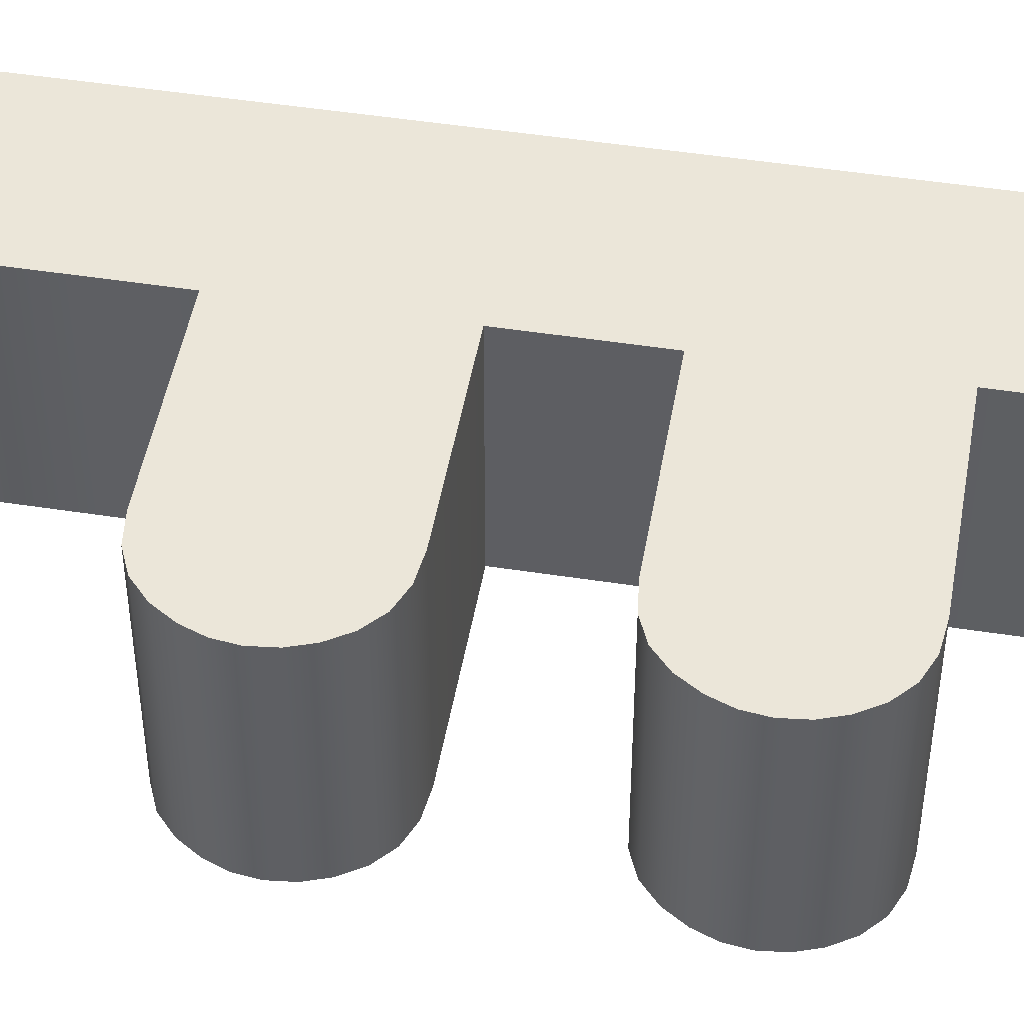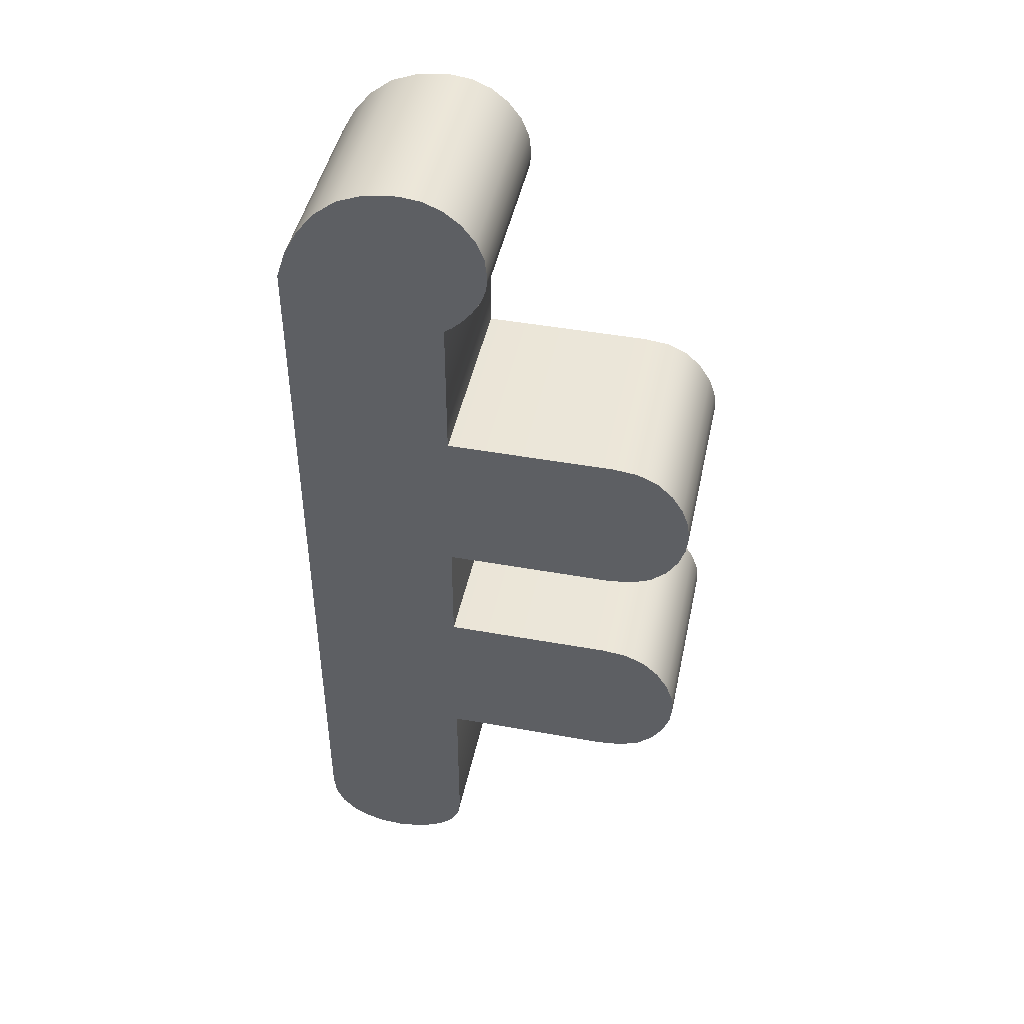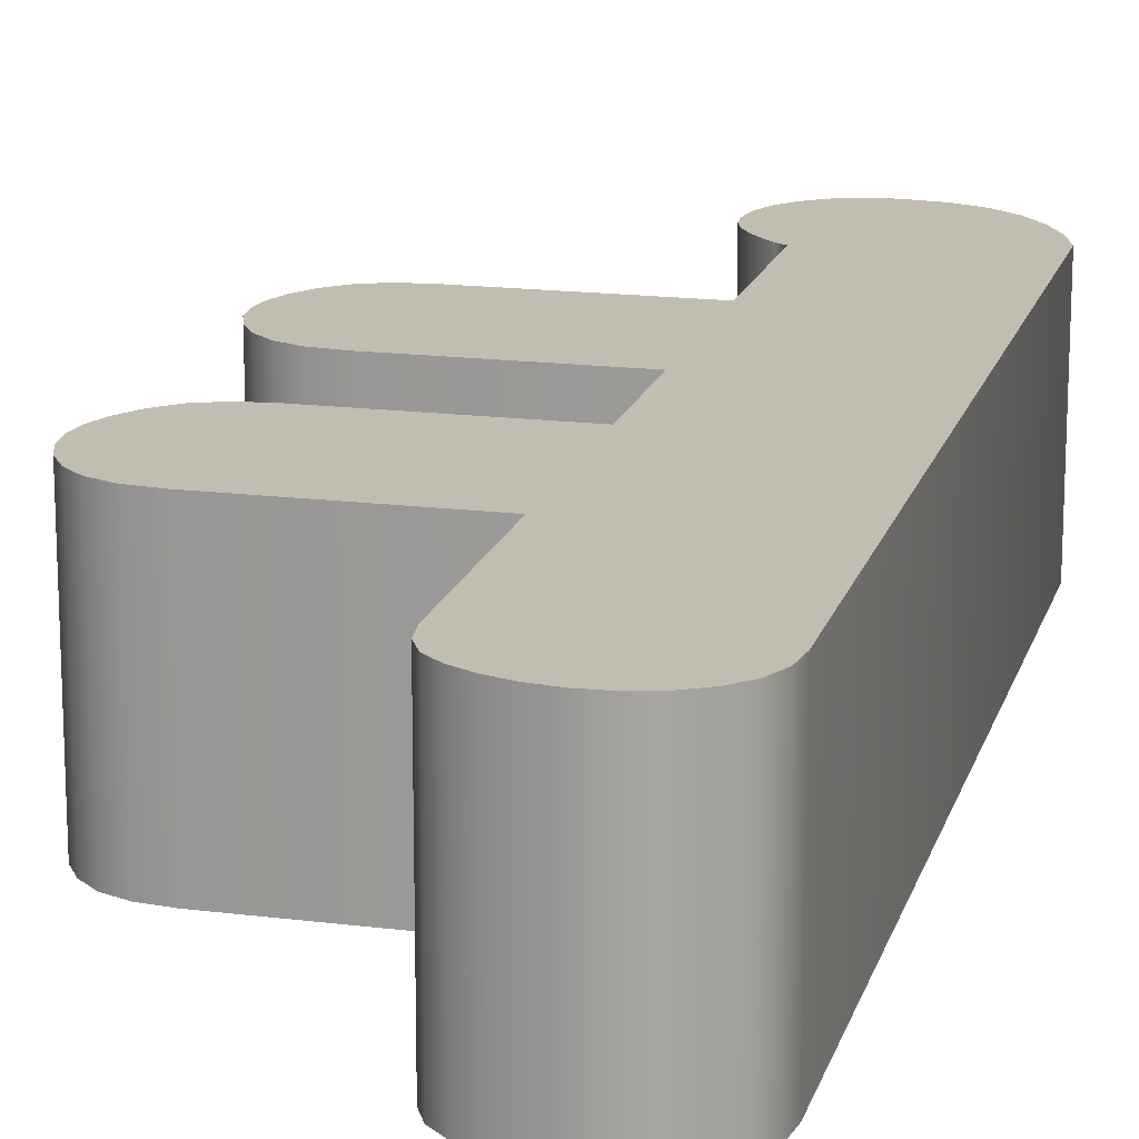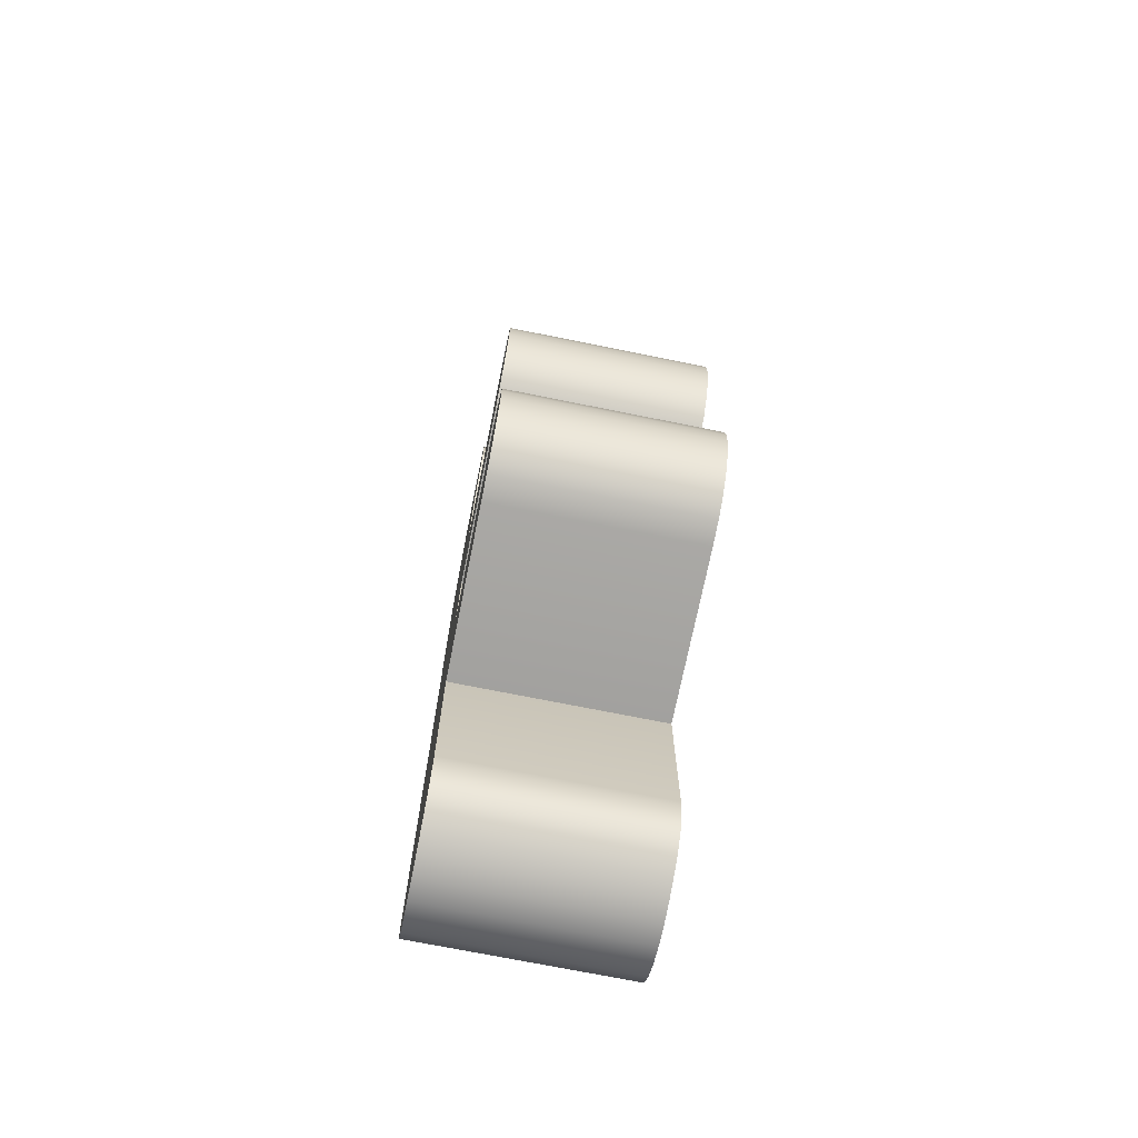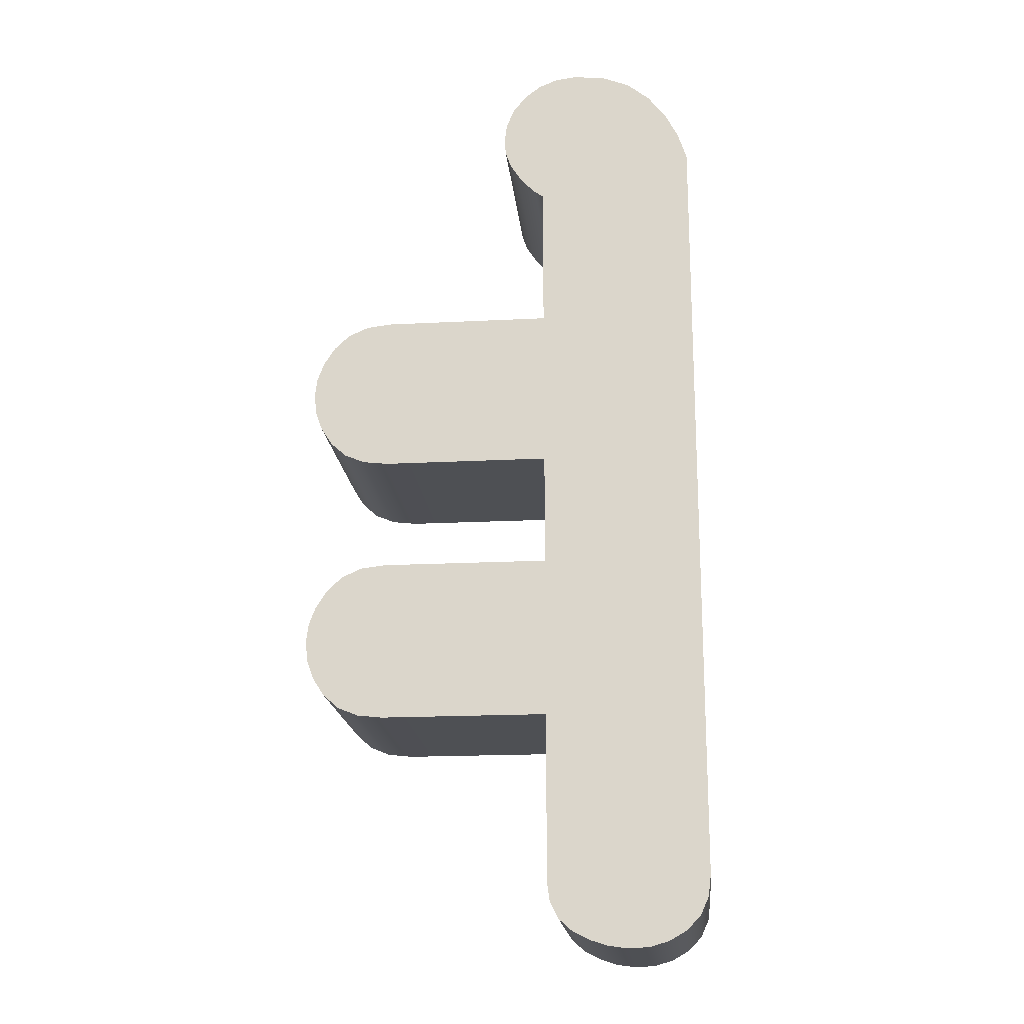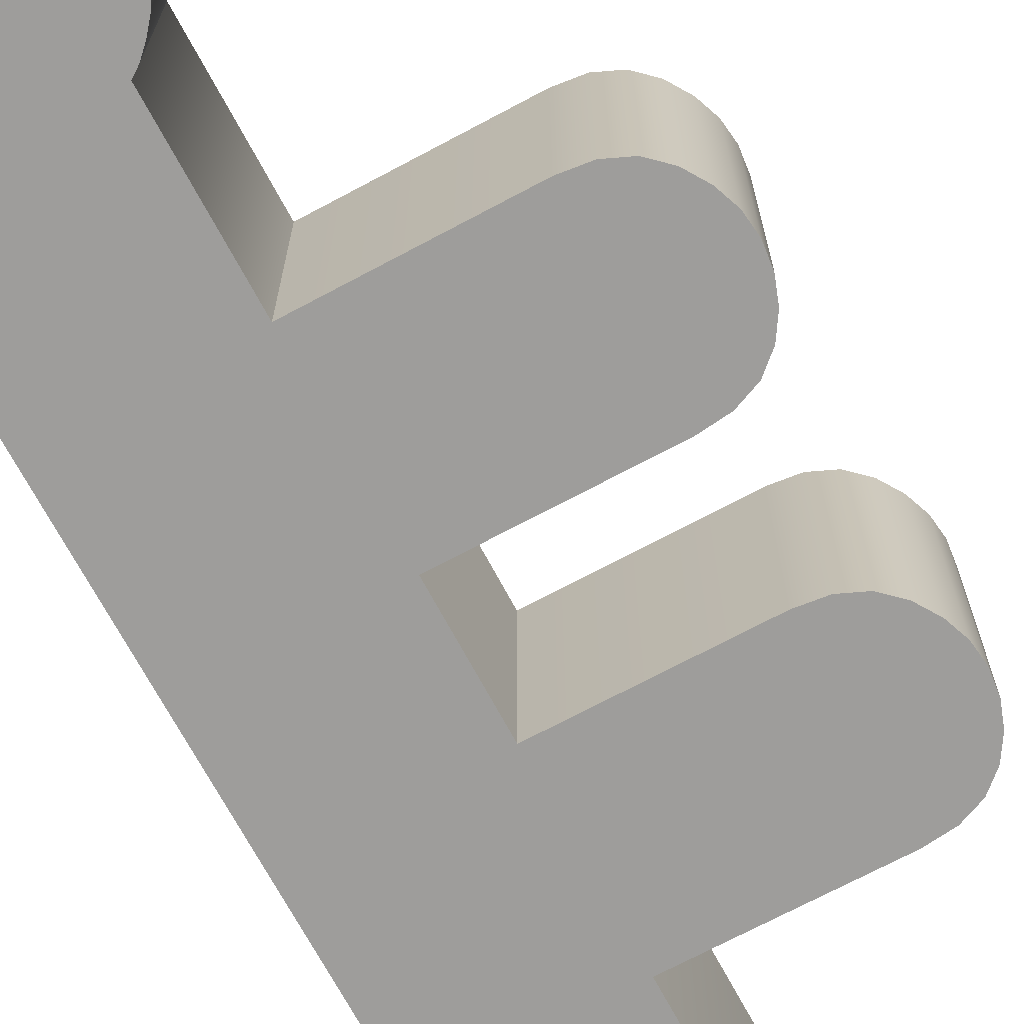
<metadata>
{"format":"obj","ext":"obj","renderer":"f3d","projection":"perspective","resolution":1024,"background":"white","views":[{"elev":48.2,"azim":-80.1,"up":"+Z"},{"elev":45.3,"azim":-168.2,"up":"+Y"},{"elev":16.7,"azim":14.4,"up":"+Z"},{"elev":-72.1,"azim":-101.4,"up":"+Y"},{"elev":-18.7,"azim":5.6,"up":"+Y"},{"elev":-70.4,"azim":-151.8,"up":"+Z"}]}
</metadata>
<code>
v  0.0079 0.01598 0.2541
v  0.00779 -0.01662 0.2541
v  0.0079 -0.01575 0.2541
v  0.006915 -0.0179 0.2541
v  0.007462 -0.01734 0.2541
v  0.00545 -0.01852 0.2541
v  0.00622 -0.0183 0.2541
v  0.003831 -0.01846 0.2541
v  0.004604 -0.01857 0.2541
v  0.00243 -0.01788 0.2541
v  0.003107 -0.01823 0.2541
v  0.001561 -0.01675 0.2541
v  0.001887 -0.01739 0.2541
v  0.001452 -0.009223 0.2541
v  0.001452 -0.01595 0.2541
v  -0.00632 -0.009111 0.2541
v  -0.005315 -0.009223 0.2541
v  -0.007767 -0.008215 0.2541
v  -0.007137 -0.008775 0.2541
v  -0.008482 -0.006764 0.2541
v  -0.008214 -0.007517 0.2541
v  -0.00848 -0.005205 0.2541
v  -0.008571 -0.005958 0.2541
v  -0.007749 -0.003754 0.2541
v  -0.008205 -0.00447 0.2541
v  -0.006302 -0.002811 0.2541
v  -0.007113 -0.003164 0.2541
v  0.001452 -0.002693 0.2541
v  -0.005315 -0.002693 0.2541
v  0.001452 0.001852 0.2541
v  -0.00632 0.001964 0.2541
v  -0.005315 0.001852 0.2541
v  -0.007137 0.0023 0.2541
v  -0.008214 0.003559 0.2541
v  -0.007767 0.00286 0.2541
v  -0.008571 0.005117 0.2541
v  -0.008482 0.004311 0.2541
v  -0.008205 0.006605 0.2541
v  -0.00848 0.005871 0.2541
v  -0.007113 0.007911 0.2541
v  -0.007749 0.007322 0.2541
v  -0.005315 0.008382 0.2541
v  -0.006302 0.008264 0.2541
v  0.001452 0.01433 0.2541
v  0.000749 0.01493 0.2541
v  0.001116 0.01457 0.2541
v  0.0003501 0.01541 0.2541
v  4.604e-06 0.01597 0.2541
v  -0.0002718 0.01715 0.2541
v  -0.0002027 0.01655 0.2541
v  0.0001465 0.01874 0.2541
v  -0.0001672 0.01799 0.2541
v  0.001345 0.01993 0.2541
v  0.0006693 0.01941 0.2541
v  0.002984 0.02035 0.2541
v  0.002116 0.02025 0.2541
v  0.00536 0.01978 0.2541
v  0.004268 0.02021 0.2541
v  0.006979 0.01815 0.2541
v  0.00626 0.01907 0.2541
v  0.007526 0.01712 0.2541
v  0.001452 0.008382 0.2541
v  0.0079 -0.01575 0.2459
v  0.00779 -0.01662 0.2459
v  0.0079 0.01598 0.2459
v  0.007462 -0.01734 0.2459
v  0.006915 -0.0179 0.2459
v  0.00622 -0.0183 0.2459
v  0.00545 -0.01852 0.2459
v  0.004604 -0.01857 0.2459
v  0.003831 -0.01846 0.2459
v  0.003107 -0.01823 0.2459
v  0.00243 -0.01788 0.2459
v  0.001887 -0.01739 0.2459
v  0.001561 -0.01675 0.2459
v  0.001452 -0.01595 0.2459
v  0.001452 -0.009223 0.2459
v  -0.005315 -0.009223 0.2459
v  -0.00632 -0.009111 0.2459
v  -0.007137 -0.008775 0.2459
v  -0.007767 -0.008215 0.2459
v  -0.008214 -0.007517 0.2459
v  -0.008482 -0.006764 0.2459
v  -0.008571 -0.005958 0.2459
v  -0.00848 -0.005205 0.2459
v  -0.008205 -0.00447 0.2459
v  -0.007749 -0.003754 0.2459
v  -0.007113 -0.003164 0.2459
v  -0.006302 -0.002811 0.2459
v  -0.005315 -0.002693 0.2459
v  0.001452 -0.002693 0.2459
v  -0.005315 0.001852 0.2459
v  -0.00632 0.001964 0.2459
v  0.001452 0.001852 0.2459
v  -0.007137 0.0023 0.2459
v  -0.007767 0.00286 0.2459
v  -0.008214 0.003559 0.2459
v  -0.008482 0.004311 0.2459
v  -0.008571 0.005117 0.2459
v  -0.00848 0.005871 0.2459
v  -0.008205 0.006605 0.2459
v  -0.007749 0.007322 0.2459
v  -0.007113 0.007911 0.2459
v  -0.006302 0.008264 0.2459
v  -0.005315 0.008382 0.2459
v  0.001116 0.01457 0.2459
v  0.000749 0.01493 0.2459
v  0.001452 0.01433 0.2459
v  0.0003501 0.01541 0.2459
v  4.604e-06 0.01597 0.2459
v  -0.0002027 0.01655 0.2459
v  -0.0002718 0.01715 0.2459
v  -0.0001672 0.01799 0.2459
v  0.0001465 0.01874 0.2459
v  0.0006693 0.01941 0.2459
v  0.001345 0.01993 0.2459
v  0.002116 0.02025 0.2459
v  0.002984 0.02035 0.2459
v  0.004268 0.02021 0.2459
v  0.00536 0.01978 0.2459
v  0.00626 0.01907 0.2459
v  0.006979 0.01815 0.2459
v  0.007526 0.01712 0.2459
v  0.001452 0.008382 0.2459
g mesh_id149
f 1 2 3
f 2 4 5
f 4 6 7
f 6 8 9
f 8 10 11
f 10 12 13
f 12 14 15
f 14 16 17
f 16 18 19
f 18 20 21
f 20 22 23
f 22 24 25
f 24 26 27
f 26 28 29
f 30 31 32
f 30 33 31
f 33 34 35
f 34 36 37
f 36 38 39
f 38 40 41
f 40 42 43
f 44 45 46
f 44 47 45
f 44 48 47
f 48 49 50
f 49 51 52
f 51 53 54
f 53 55 56
f 55 57 58
f 57 59 60
f 59 1 61
f 1 4 2
f 4 8 6
f 8 12 10
f 14 18 16
f 14 20 18
f 20 24 22
f 24 28 26
f 30 34 33
f 30 36 34
f 36 40 38
f 40 62 42
f 44 49 48
f 44 51 49
f 51 55 53
f 55 59 57
f 59 4 1
f 4 12 8
f 14 24 20
f 14 28 24
f 30 40 36
f 30 62 40
f 44 55 51
f 44 59 55
f 59 12 4
f 12 28 14
f 28 62 30
f 62 59 44
f 59 28 12
f 59 62 28
f 63 64 65
f 66 67 64
f 68 69 67
f 70 71 69
f 72 73 71
f 74 75 73
f 76 77 75
f 78 79 77
f 80 81 79
f 82 83 81
f 84 85 83
f 86 87 85
f 88 89 87
f 90 91 89
f 92 93 94
f 93 95 94
f 96 97 95
f 98 99 97
f 100 101 99
f 102 103 101
f 104 105 103
f 106 107 108
f 107 109 108
f 109 110 108
f 111 112 110
f 113 114 112
f 115 116 114
f 117 118 116
f 119 120 118
f 121 122 120
f 123 65 122
f 64 67 65
f 69 71 67
f 73 75 71
f 79 81 77
f 81 83 77
f 85 87 83
f 89 91 87
f 95 97 94
f 97 99 94
f 101 103 99
f 105 124 103
f 110 112 108
f 112 114 108
f 116 118 114
f 120 122 118
f 65 67 122
f 71 75 67
f 83 87 77
f 87 91 77
f 99 103 94
f 103 124 94
f 114 118 108
f 118 122 108
f 67 75 122
f 77 91 75
f 94 124 91
f 108 122 124
f 75 91 122
f 91 124 122
f 3 64 63
f 3 2 64
f 2 66 64
f 2 5 66
f 5 67 66
f 5 4 67
f 4 68 67
f 4 7 68
f 7 69 68
f 7 6 69
f 6 70 69
f 6 9 70
f 9 71 70
f 9 8 71
f 8 72 71
f 8 11 72
f 11 73 72
f 11 10 73
f 10 74 73
f 10 13 74
f 13 75 74
f 13 12 75
f 12 76 75
f 12 15 76
f 15 77 76
f 15 14 77
f 14 78 77
f 14 17 78
f 17 79 78
f 17 16 79
f 16 80 79
f 16 19 80
f 19 81 80
f 19 18 81
f 18 82 81
f 18 21 82
f 21 83 82
f 21 20 83
f 20 84 83
f 20 23 84
f 23 85 84
f 23 22 85
f 22 86 85
f 22 25 86
f 25 87 86
f 25 24 87
f 24 88 87
f 24 27 88
f 27 89 88
f 27 26 89
f 26 90 89
f 26 29 90
f 29 91 90
f 29 28 91
f 28 94 91
f 28 30 94
f 30 92 94
f 30 32 92
f 32 93 92
f 32 31 93
f 31 95 93
f 31 33 95
f 33 96 95
f 33 35 96
f 35 97 96
f 35 34 97
f 34 98 97
f 34 37 98
f 37 99 98
f 37 36 99
f 36 100 99
f 36 39 100
f 39 101 100
f 39 38 101
f 38 102 101
f 38 41 102
f 41 103 102
f 41 40 103
f 40 104 103
f 40 43 104
f 43 105 104
f 43 42 105
f 42 124 105
f 42 62 124
f 62 108 124
f 62 44 108
f 44 106 108
f 44 46 106
f 46 107 106
f 46 45 107
f 45 109 107
f 45 47 109
f 47 110 109
f 47 48 110
f 48 111 110
f 48 50 111
f 50 112 111
f 50 49 112
f 49 113 112
f 49 52 113
f 52 114 113
f 52 51 114
f 51 115 114
f 51 54 115
f 54 116 115
f 54 53 116
f 53 117 116
f 53 56 117
f 56 118 117
f 56 55 118
f 55 119 118
f 55 58 119
f 58 120 119
f 58 57 120
f 57 121 120
f 57 60 121
f 60 122 121
f 60 59 122
f 59 123 122
f 59 61 123
f 61 65 123
f 61 1 65
f 1 63 65
f 1 3 63

</code>
